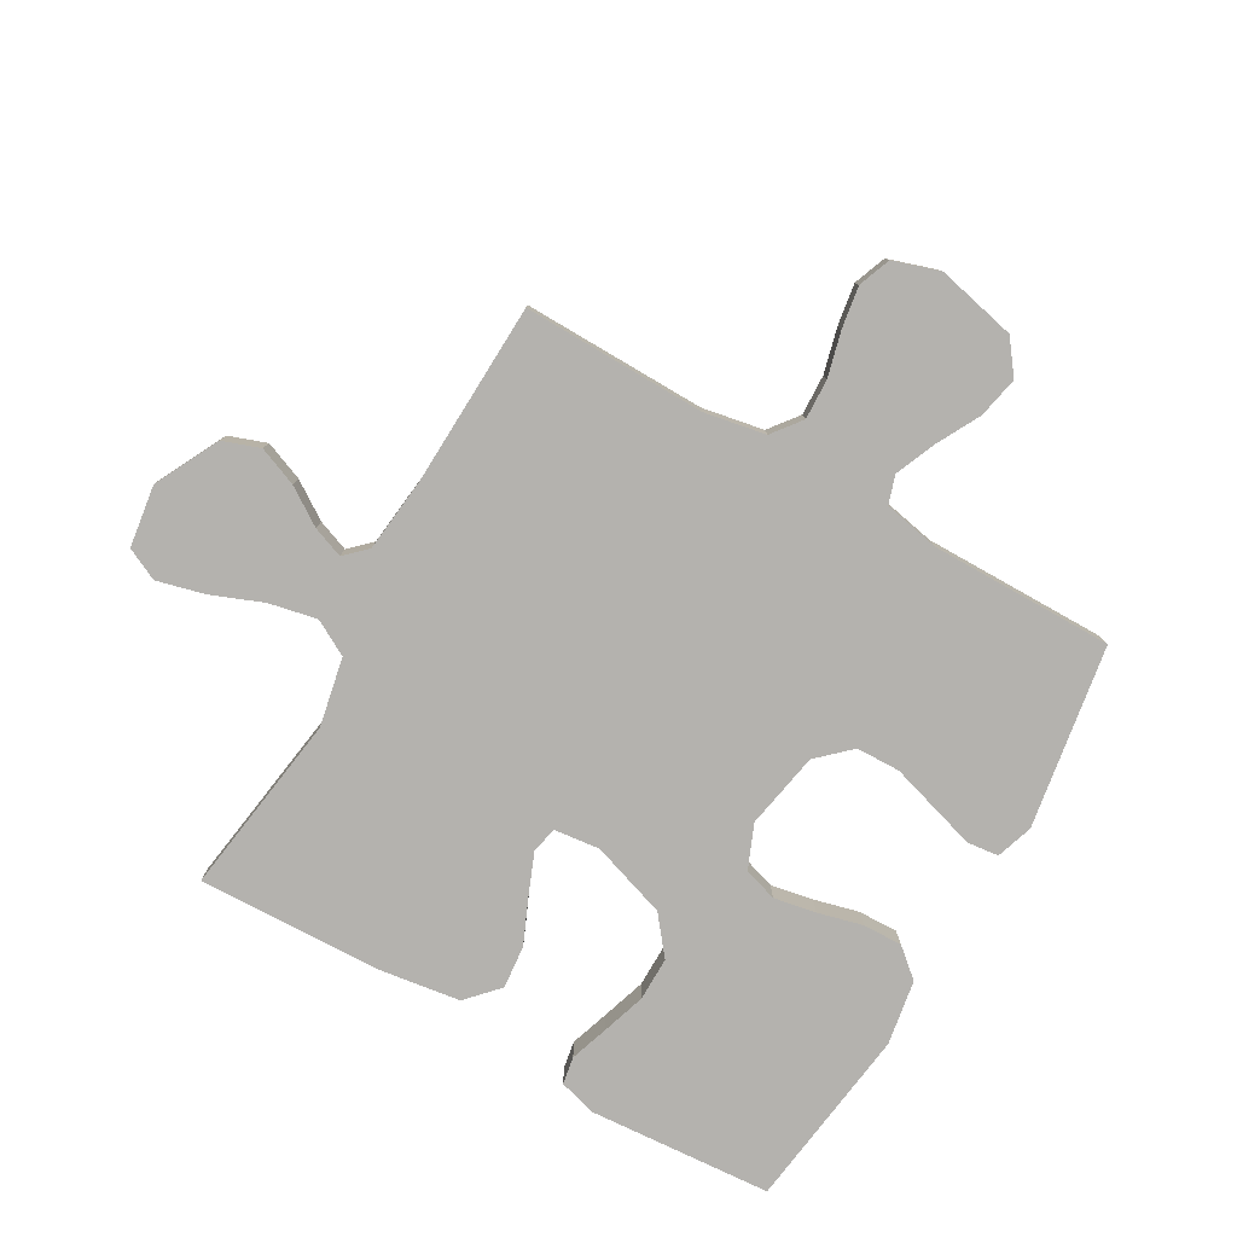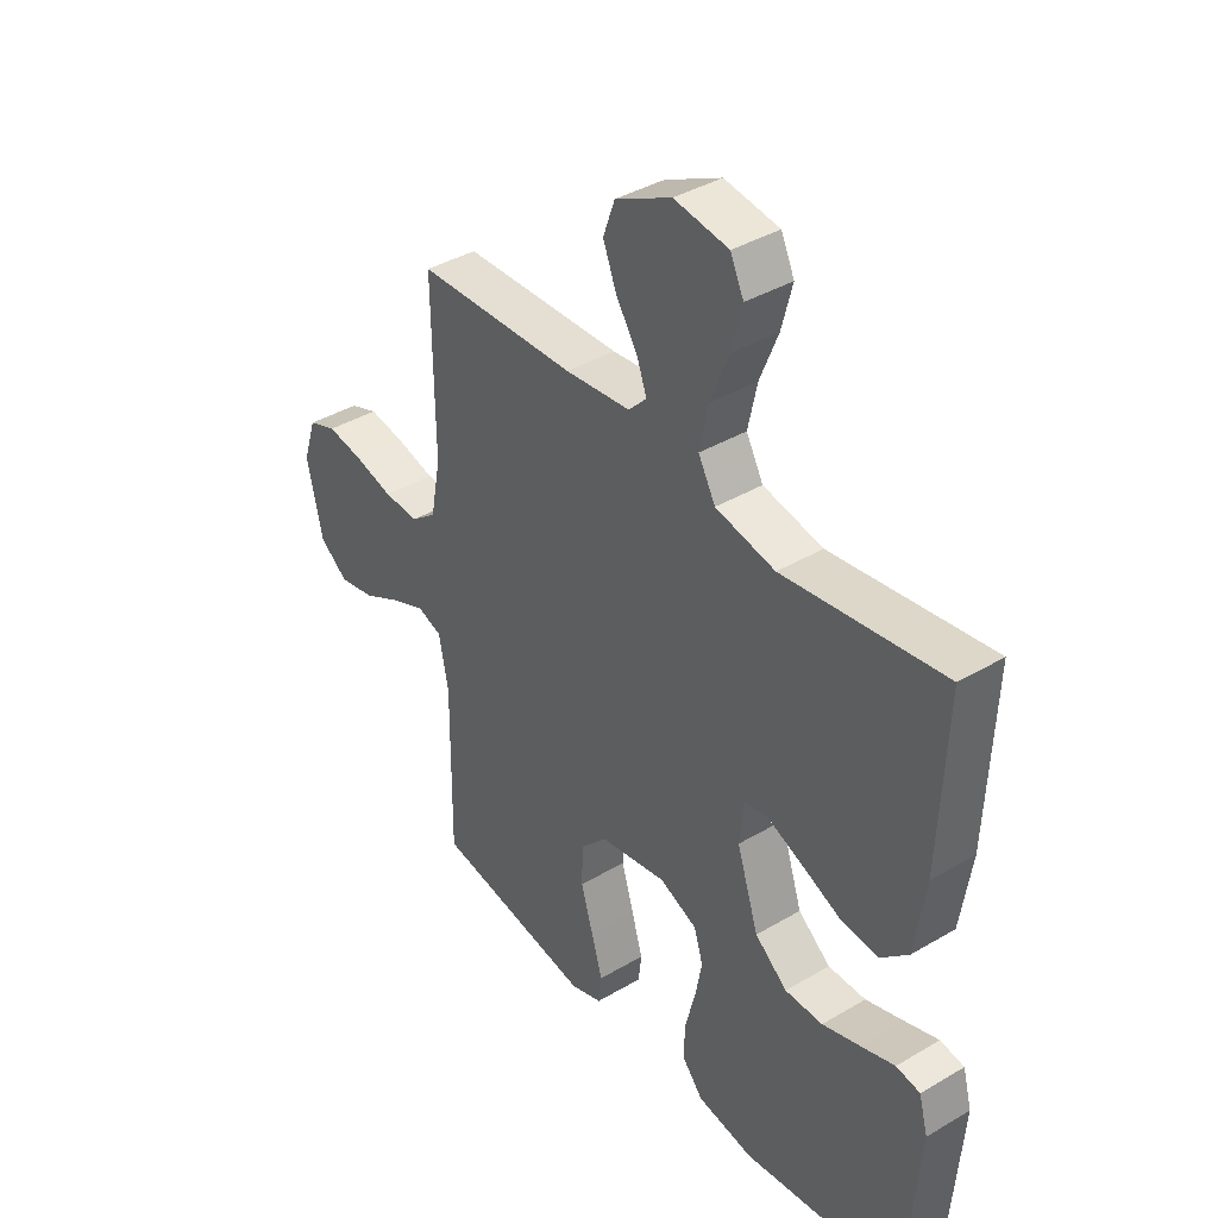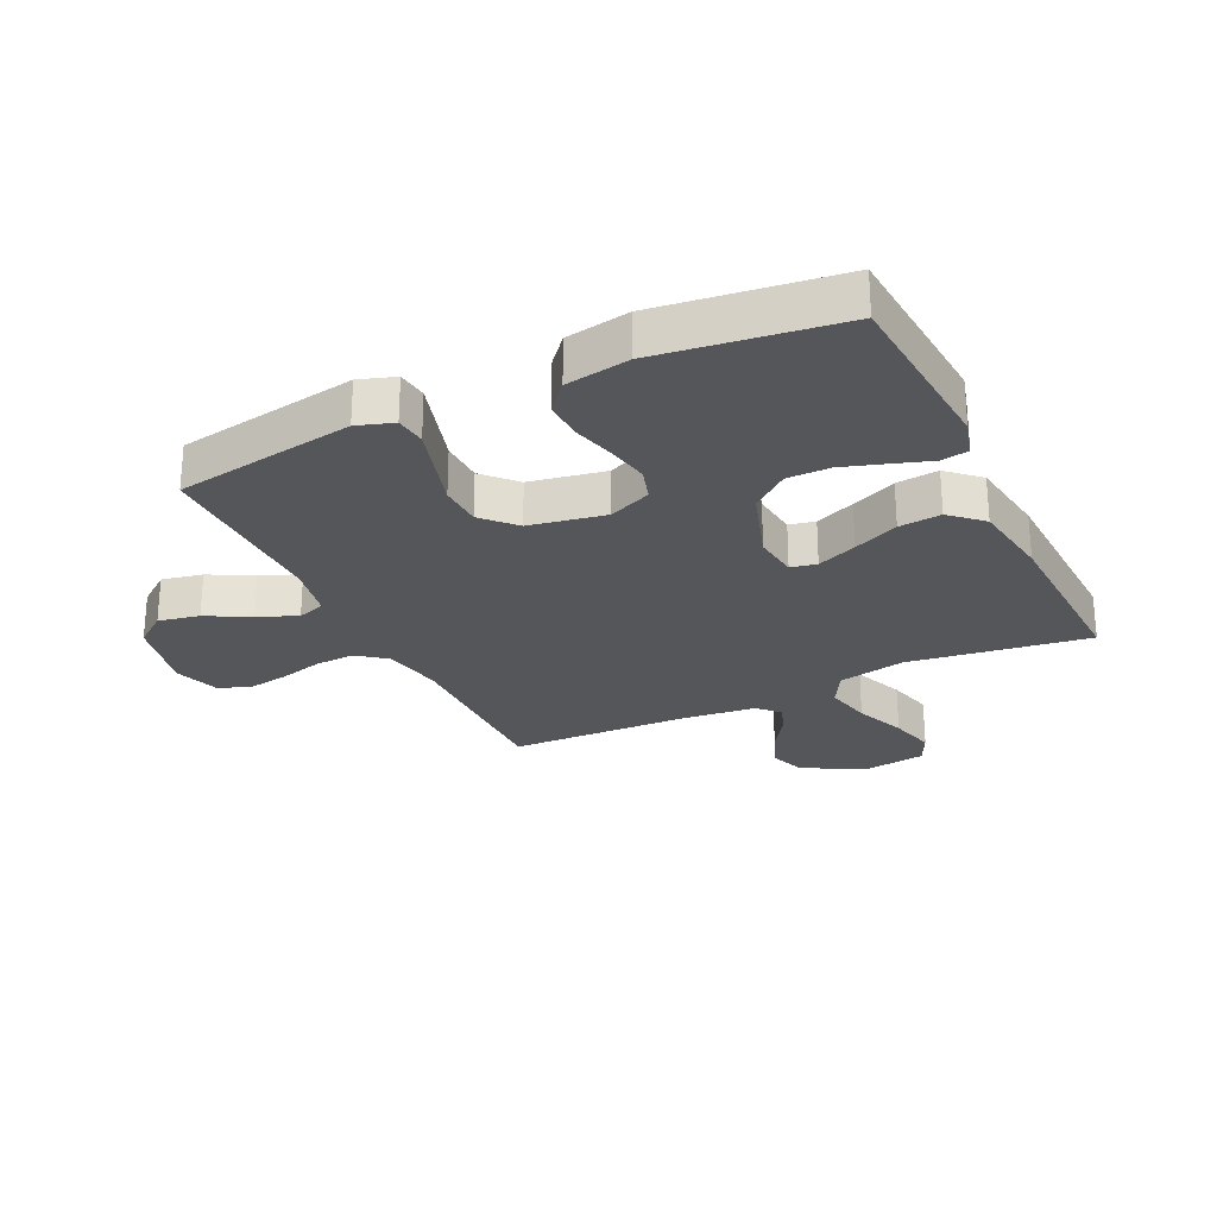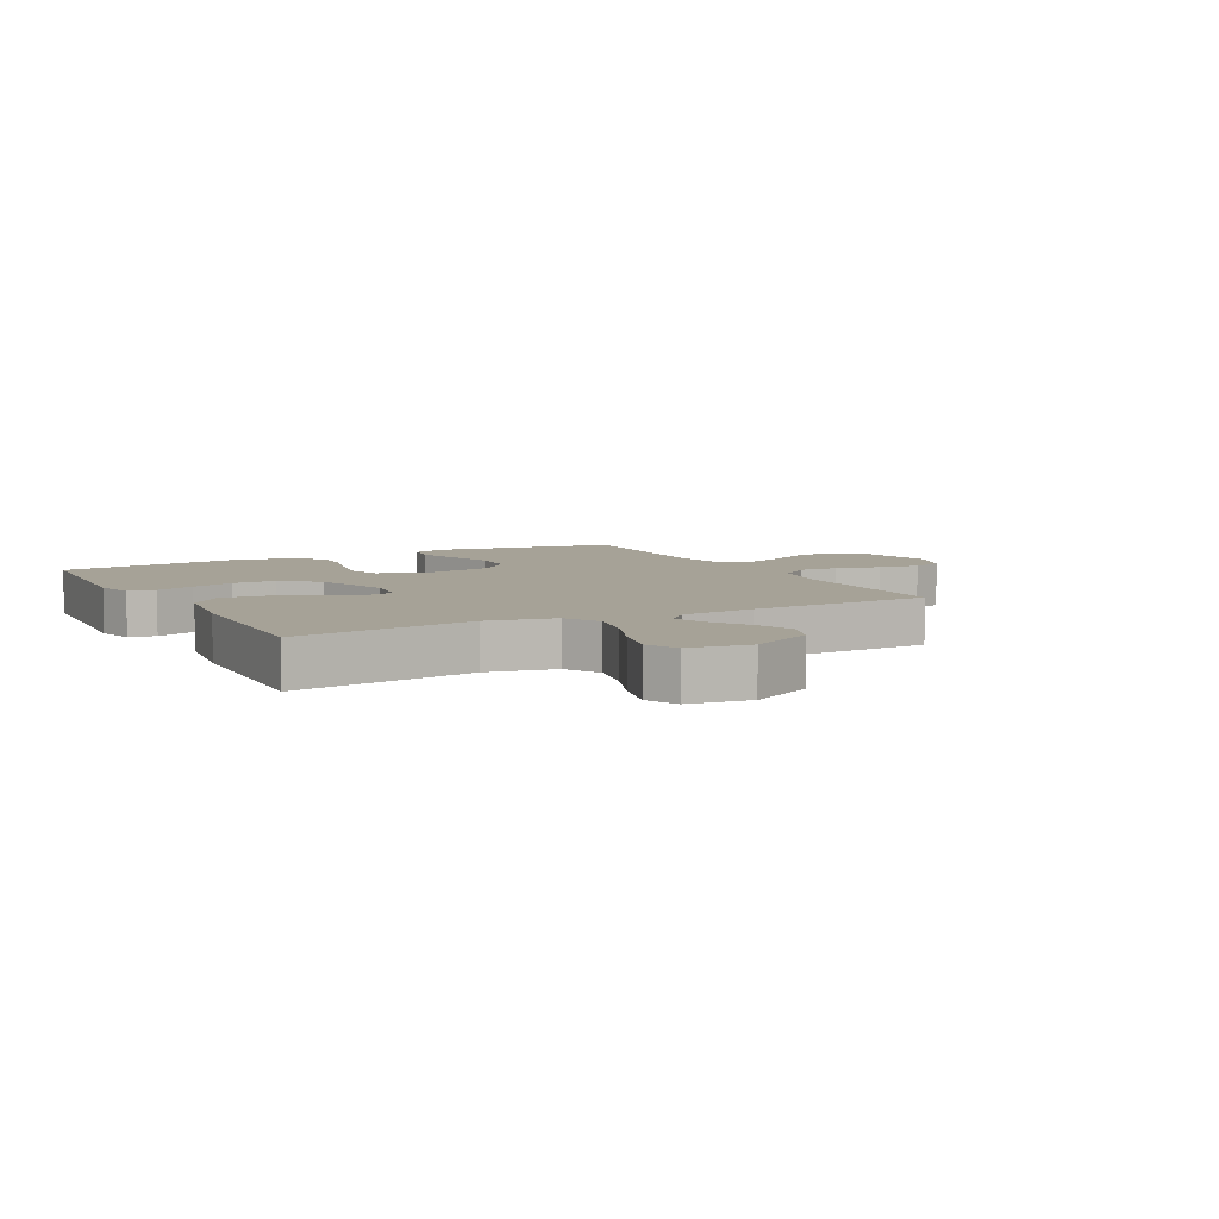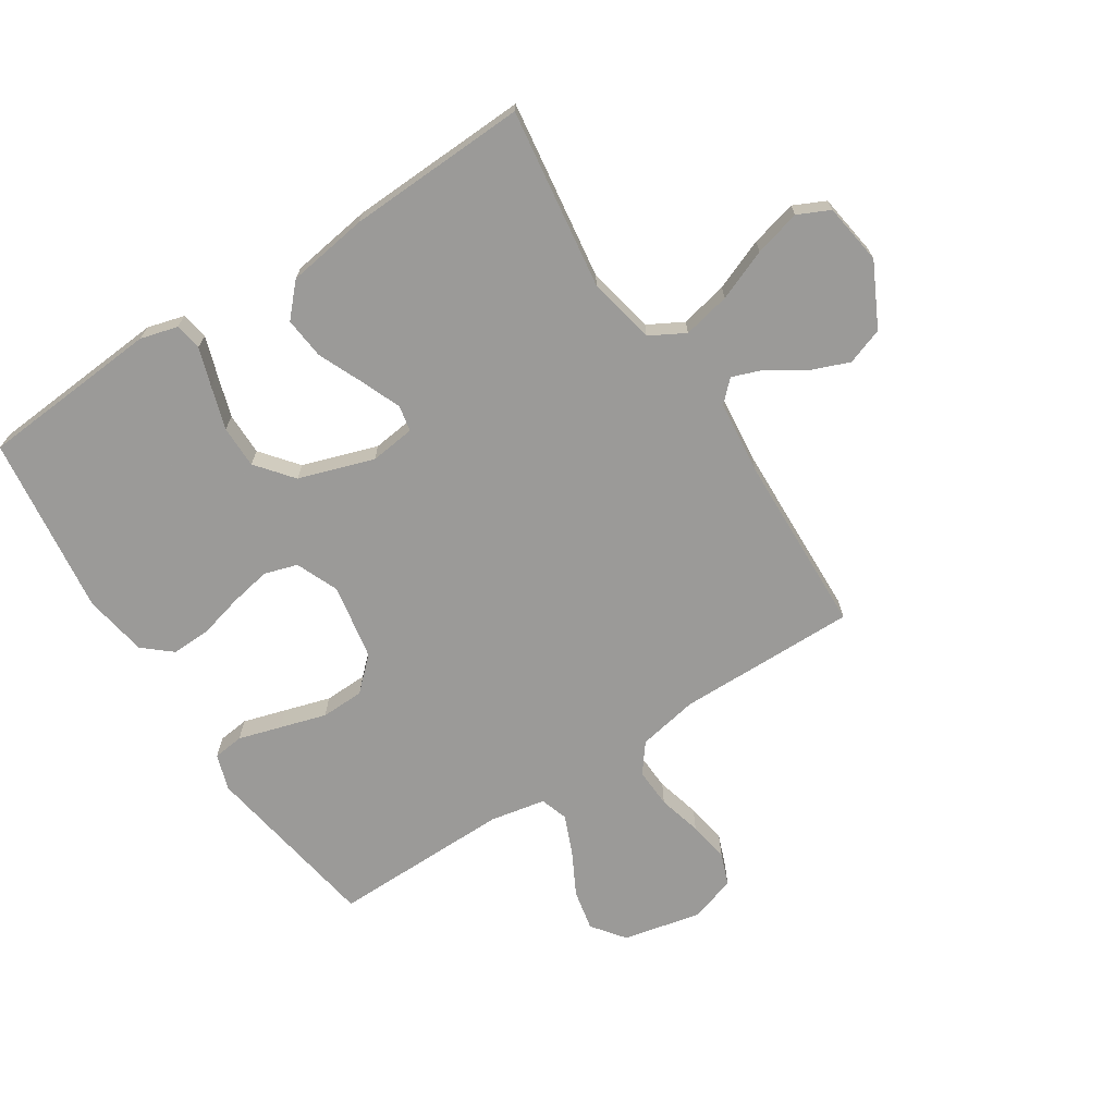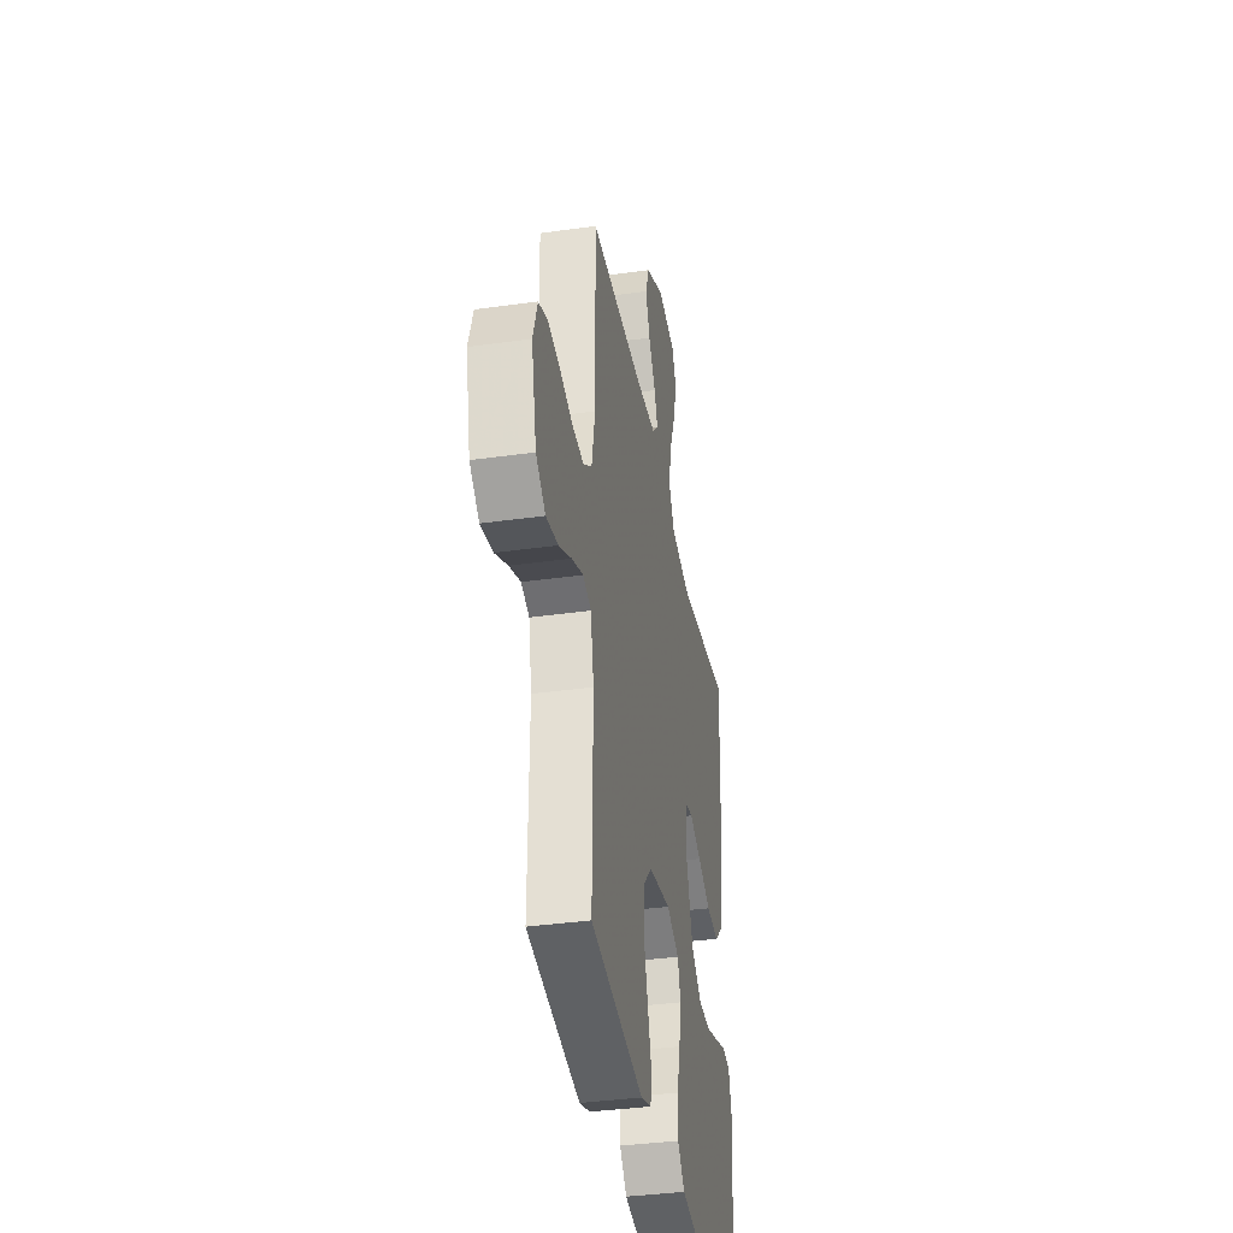
<metadata>
{"format":"obj","ext":"obj","renderer":"f3d","projection":"perspective","resolution":1024,"background":"white","views":[{"elev":-79.8,"azim":60.0,"up":"+Y"},{"elev":39.1,"azim":-126.5,"up":"+Z"},{"elev":-26.0,"azim":-154.4,"up":"+Y"},{"elev":6.5,"azim":-28.1,"up":"+Y"},{"elev":-69.4,"azim":-57.1,"up":"+Y"},{"elev":-37.0,"azim":100.3,"up":"+Z"}]}
</metadata>
<code>
v -0.5 0.07 0.5
v -0.2 0.07 0.458
v -0.088 0.07 0.481
v -0.056 0.07 0.539
v -0.073 0.07 0.618
v -0.107 0.07 0.703
v -0.127 0.07 0.78
v -0.102 0.07 0.833
v 0 0.07 0.848
v 0.105 0.07 0.795
v 0.127 0.07 0.734
v 0.102 0.07 0.67
v 0.062 0.07 0.609
v 0.043 0.07 0.558
v 0.077 0.07 0.523
v 0.2 0.07 0.51
v 0.5 0.07 0.5
v 0.497 0.07 0.2
v 0.516 0.07 0.1
v 0.564 0.07 0.063
v 0.63 0.07 0.066
v 0.703 0.07 0.085
v 0.771 0.07 0.096
v 0.824 0.07 0.076
v 0.849 0.07 0
v 0.82 0.07 -0.131
v 0.766 0.07 -0.172
v 0.698 0.07 -0.158
v 0.626 0.07 -0.12
v 0.561 0.07 -0.093
v 0.515 0.07 -0.108
v 0.497 0.07 -0.2
v 0.5 0.07 -0.5
v 0.2 0.07 -0.549
v 0.14 0.07 -0.529
v 0.134 0.07 -0.478
v 0.155 0.07 -0.407
v 0.178 0.07 -0.33
v 0.176 0.07 -0.258
v 0.126 0.07 -0.205
v 0 0.07 -0.182
v -0.071 0.07 -0.212
v -0.088 0.07 -0.267
v -0.075 0.07 -0.336
v -0.056 0.07 -0.409
v -0.054 0.07 -0.474
v -0.094 0.07 -0.521
v -0.2 0.07 -0.539
v -0.5 0.07 -0.5
v -0.523 0.07 -0.2
v -0.506 0.07 -0.138
v -0.461 0.07 -0.13
v -0.398 0.07 -0.151
v -0.326 0.07 -0.174
v -0.255 0.07 -0.174
v -0.194 0.07 -0.125
v -0.153 0.07 0
v -0.162 0.07 0.075
v -0.205 0.07 0.084
v -0.271 0.07 0.057
v -0.346 0.07 0.024
v -0.416 0.07 0.017
v -0.468 0.07 0.065
v -0.488 0.07 0.2
v -0.5 0 0.5
v -0.2 0 0.458
v -0.088 0 0.481
v -0.056 0 0.539
v -0.073 0 0.618
v -0.107 0 0.703
v -0.127 0 0.78
v -0.102 0 0.833
v 0 0 0.848
v 0.105 0 0.795
v 0.127 0 0.734
v 0.102 0 0.67
v 0.062 0 0.609
v 0.043 0 0.558
v 0.077 0 0.523
v 0.2 0 0.51
v 0.5 0 0.5
v 0.497 0 0.2
v 0.516 0 0.1
v 0.564 0 0.063
v 0.63 0 0.066
v 0.703 0 0.085
v 0.771 0 0.096
v 0.824 0 0.076
v 0.849 0 0
v 0.82 0 -0.131
v 0.766 0 -0.172
v 0.698 0 -0.158
v 0.626 0 -0.12
v 0.561 0 -0.093
v 0.515 0 -0.108
v 0.497 0 -0.2
v 0.5 0 -0.5
v 0.2 0 -0.549
v 0.14 0 -0.529
v 0.134 0 -0.478
v 0.155 0 -0.407
v 0.178 0 -0.33
v 0.176 0 -0.258
v 0.126 0 -0.205
v 0 0 -0.182
v -0.071 0 -0.212
v -0.088 0 -0.267
v -0.075 0 -0.336
v -0.056 0 -0.409
v -0.054 0 -0.474
v -0.094 0 -0.521
v -0.2 0 -0.539
v -0.5 0 -0.5
v -0.523 0 -0.2
v -0.506 0 -0.138
v -0.461 0 -0.13
v -0.398 0 -0.151
v -0.326 0 -0.174
v -0.255 0 -0.174
v -0.194 0 -0.125
v -0.153 0 0
v -0.162 0 0.075
v -0.205 0 0.084
v -0.271 0 0.057
v -0.346 0 0.024
v -0.416 0 0.017
v -0.468 0 0.065
v -0.488 0 0.2
f 63 64 1 2
f 60 61 62 63
f 59 60 63 2
f 58 59 2 3
f 57 58 3 4
f 50 51 52 53
f 50 53 54
f 49 50 54 55
f 44 45 46 47
f 43 44 47 48
f 42 43 48 49
f 35 36 37 38
f 33 34 35 38
f 32 33 38 39
f 31 32 39 40
f 26 27 28 29
f 26 29 30
f 25 26 30
f 24 25 30
f 21 22 23 24
f 21 24 30 31
f 16 17 18
f 15 16 18 19
f 10 11 12 13
f 10 13 14
f 9 10 14
f 8 9 14
f 5 6 7 8
f 4 5 8 14
f 57 4 14 15
f 42 49 55 56
f 41 42 56 57
f 20 21 31 40
f 19 20 40 41
f 15 19 41 57
f 66 65 128 127
f 127 126 125 124
f 66 127 124 123
f 67 66 123 122
f 68 67 122 121
f 117 116 115 114
f 118 117 114
f 119 118 114 113
f 111 110 109 108
f 112 111 108 107
f 113 112 107 106
f 102 101 100 99
f 102 99 98 97
f 103 102 97 96
f 104 103 96 95
f 93 92 91 90
f 94 93 90
f 94 90 89
f 94 89 88
f 88 87 86 85
f 95 94 88 85
f 82 81 80
f 83 82 80 79
f 77 76 75 74
f 78 77 74
f 78 74 73
f 78 73 72
f 72 71 70 69
f 78 72 69 68
f 79 78 68 121
f 120 119 113 106
f 121 120 106 105
f 104 95 85 84
f 105 104 84 83
f 121 105 83 79
f 1 65 66 2
f 2 66 67 3
f 3 67 68 4
f 4 68 69 5
f 5 69 70 6
f 6 70 71 7
f 7 71 72 8
f 8 72 73 9
f 9 73 74 10
f 10 74 75 11
f 11 75 76 12
f 12 76 77 13
f 13 77 78 14
f 14 78 79 15
f 15 79 80 16
f 16 80 81 17
f 17 81 82 18
f 18 82 83 19
f 19 83 84 20
f 20 84 85 21
f 21 85 86 22
f 22 86 87 23
f 23 87 88 24
f 24 88 89 25
f 25 89 90 26
f 26 90 91 27
f 27 91 92 28
f 28 92 93 29
f 29 93 94 30
f 30 94 95 31
f 31 95 96 32
f 32 96 97 33
f 33 97 98 34
f 34 98 99 35
f 35 99 100 36
f 36 100 101 37
f 37 101 102 38
f 38 102 103 39
f 39 103 104 40
f 40 104 105 41
f 41 105 106 42
f 42 106 107 43
f 43 107 108 44
f 44 108 109 45
f 45 109 110 46
f 46 110 111 47
f 47 111 112 48
f 48 112 113 49
f 49 113 114 50
f 50 114 115 51
f 51 115 116 52
f 52 116 117 53
f 53 117 118 54
f 54 118 119 55
f 55 119 120 56
f 56 120 121 57
f 57 121 122 58
f 58 122 123 59
f 59 123 124 60
f 60 124 125 61
f 61 125 126 62
f 62 126 127 63
f 63 127 128 64
f 64 128 65 1

</code>
